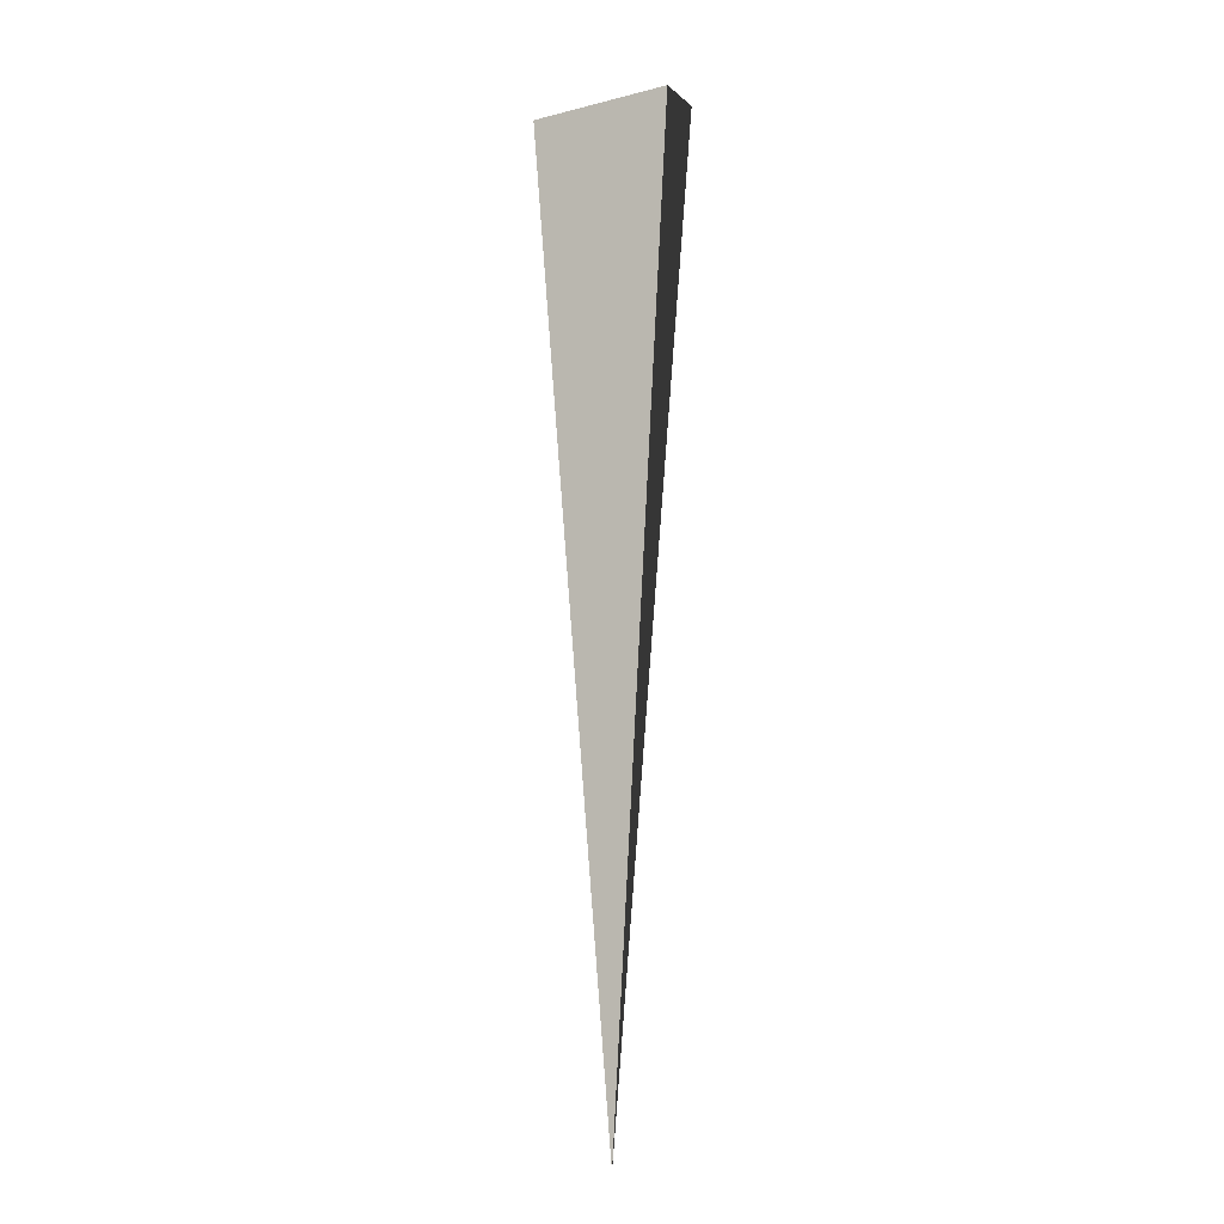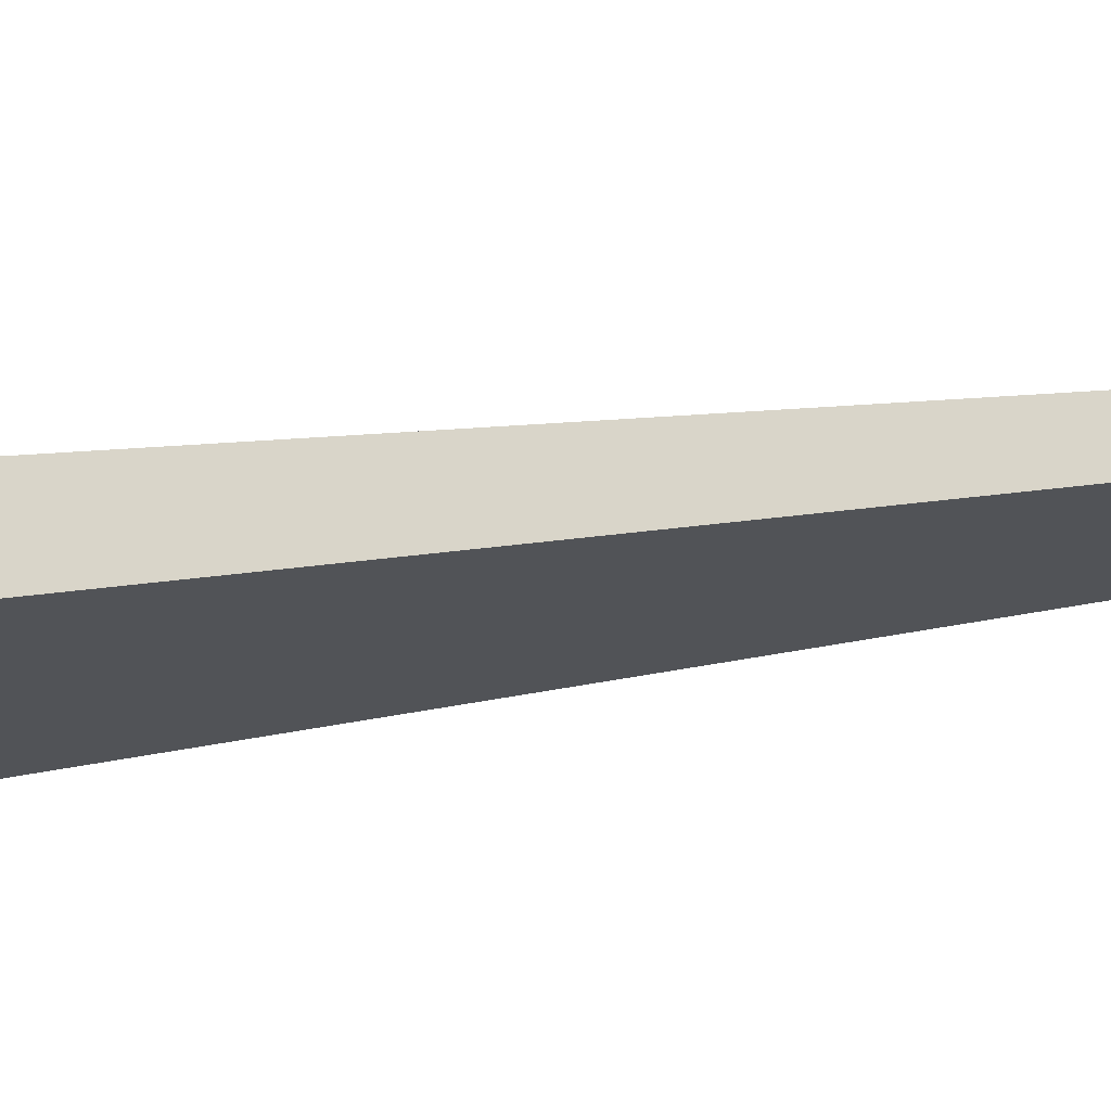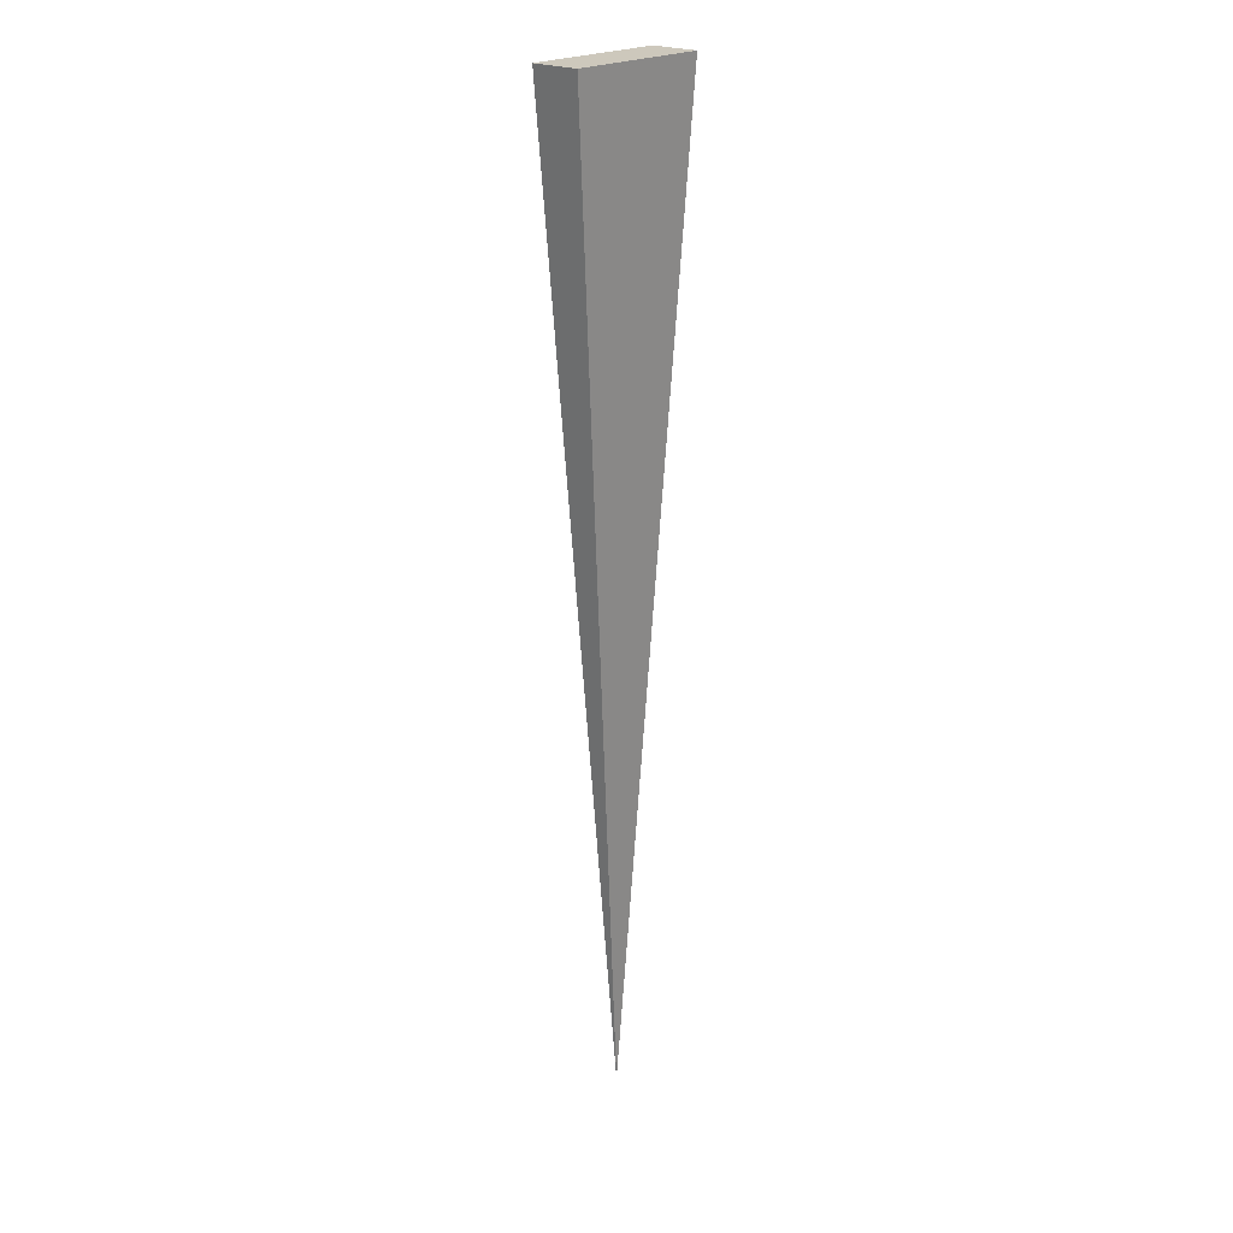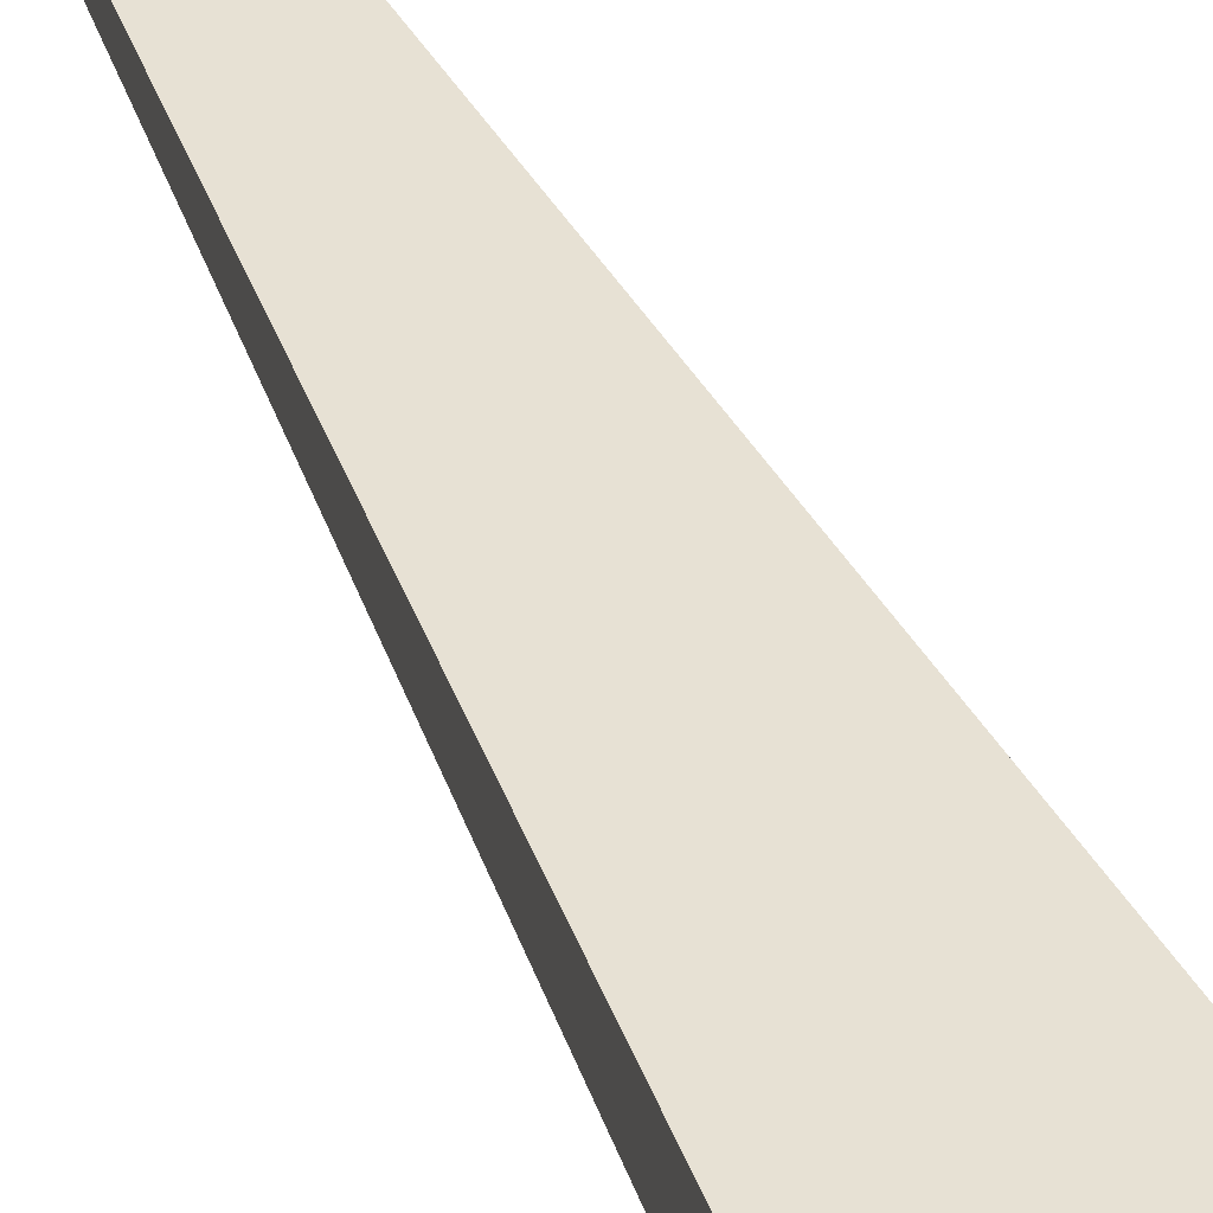
<metadata>
{"format":"obj","ext":"obj","renderer":"f3d","projection":"perspective","resolution":1024,"background":"white","views":[{"elev":-13.2,"azim":29.6,"up":"+Y"},{"elev":-21.8,"azim":-73.5,"up":"+Z"},{"elev":22.1,"azim":-48.3,"up":"+Y"},{"elev":41.3,"azim":157.4,"up":"+Z"}]}
</metadata>
<code>
o 円錐_円錐.001
v 15 0.96 -5
v 15 0.96 5
v -15 0.96 5
v 0 -200 -0
v -15 0.96 -5
f 5 4 3
f 2 4 1
f 5 1 4
f 3 4 2
f 5 3 2
f 5 2 1

</code>
